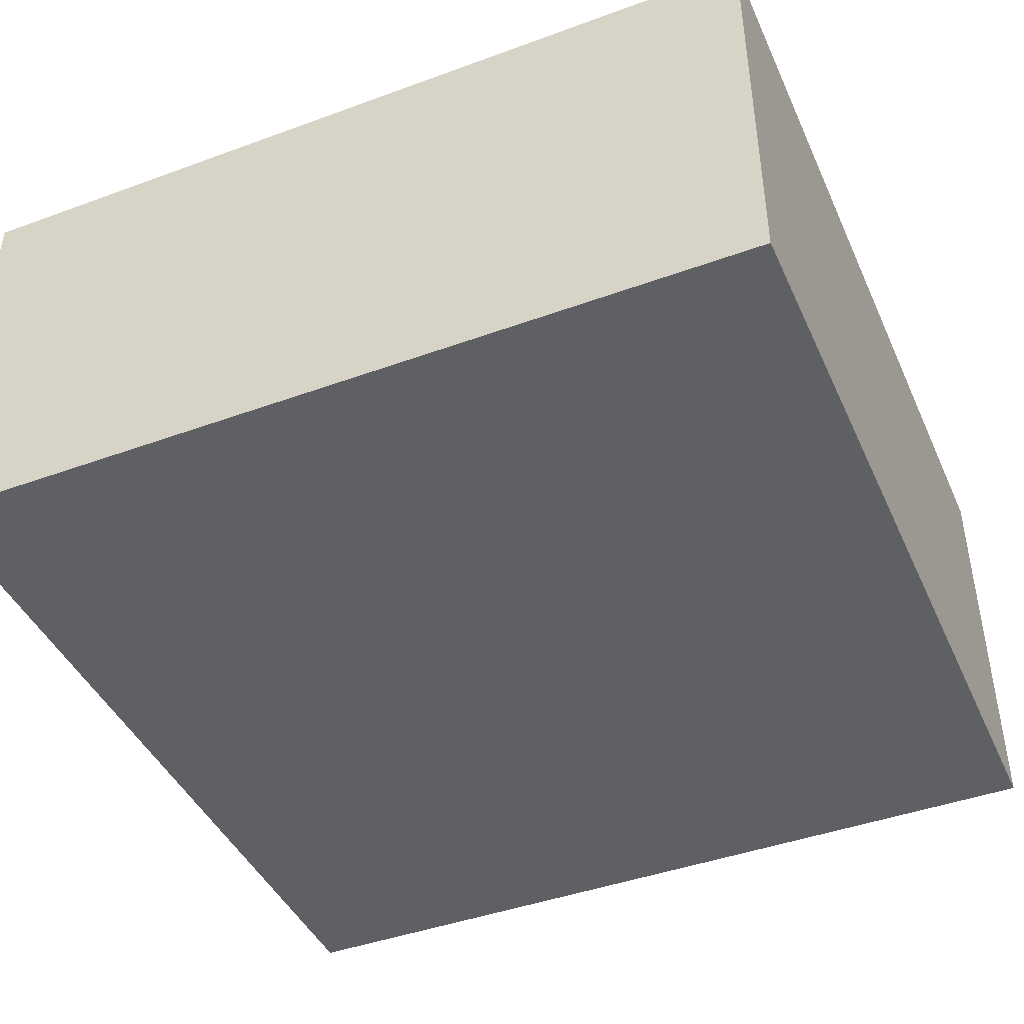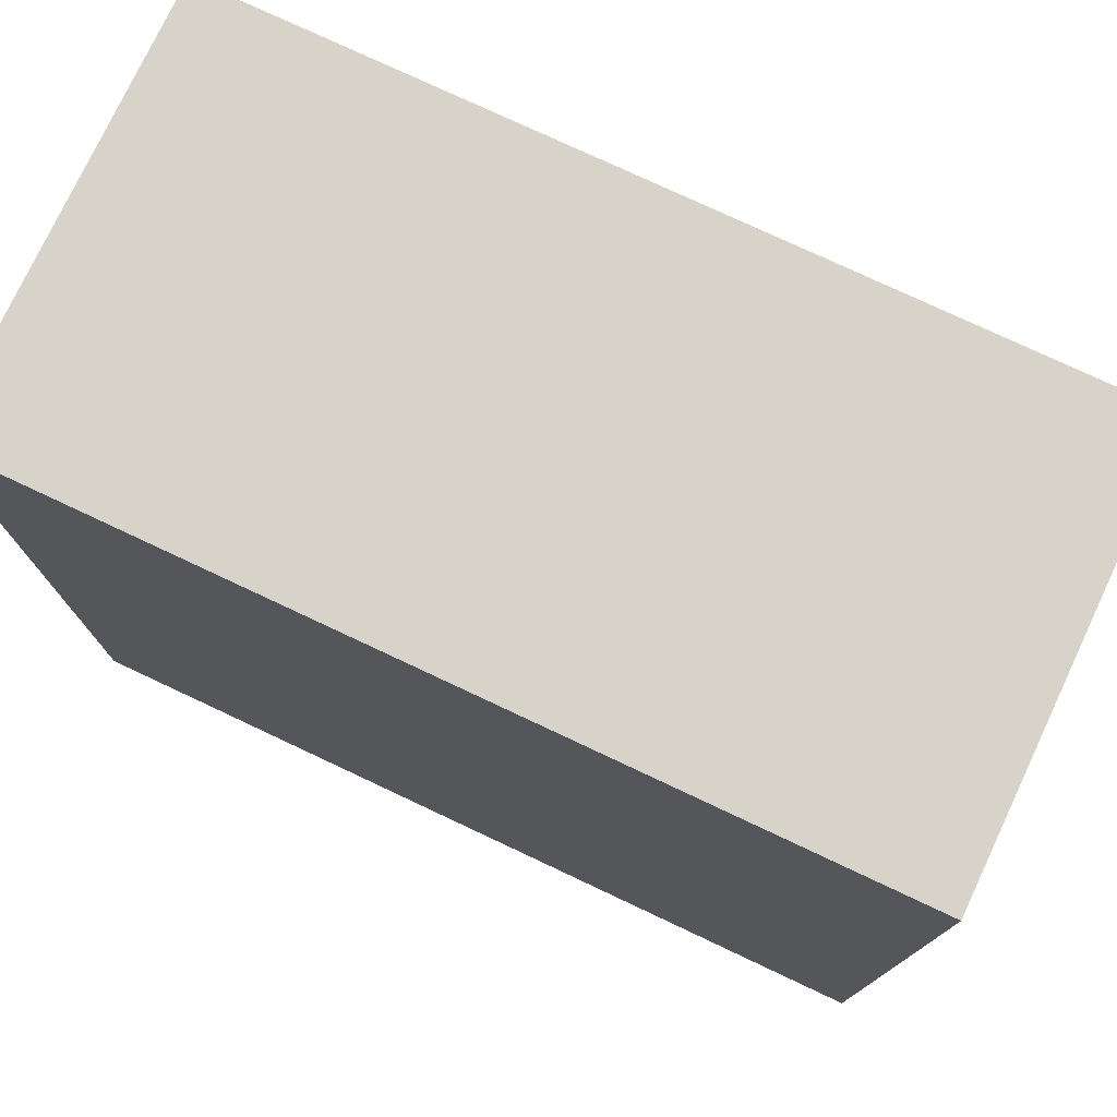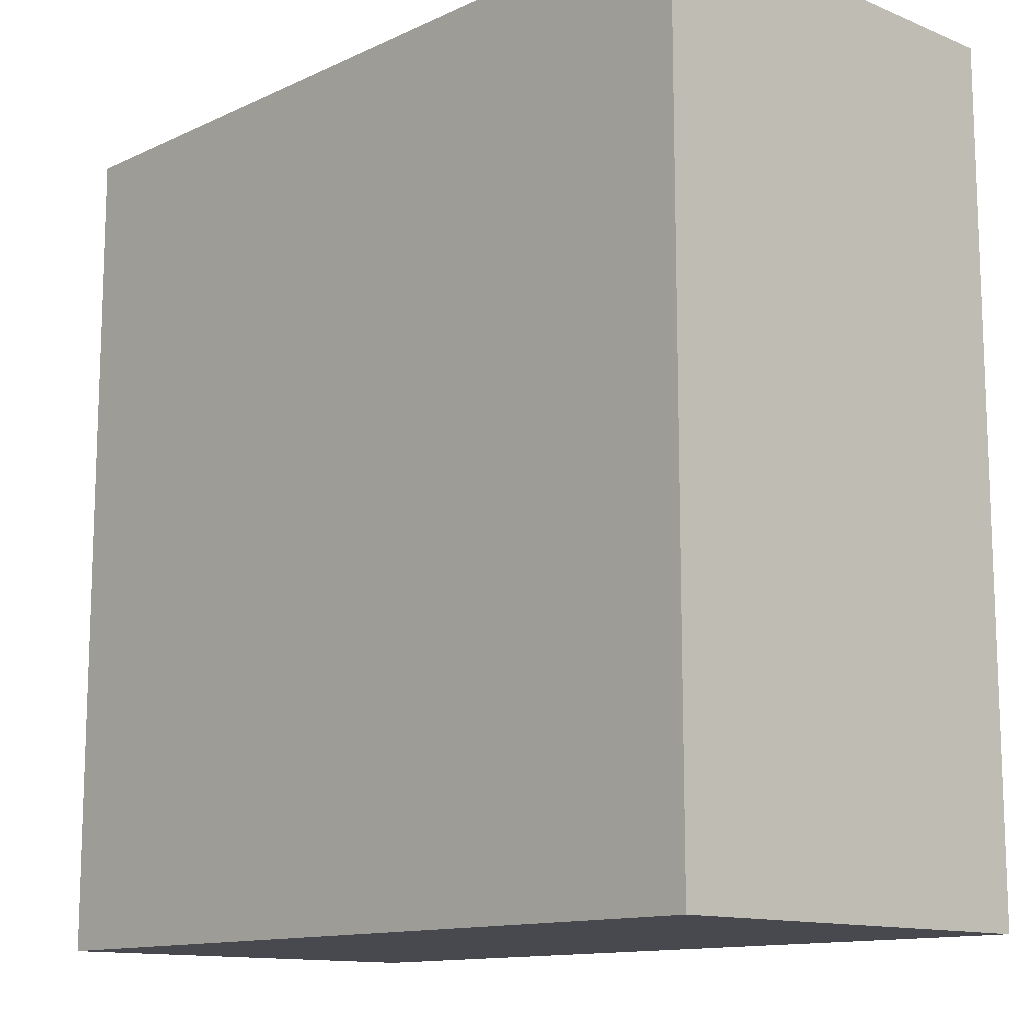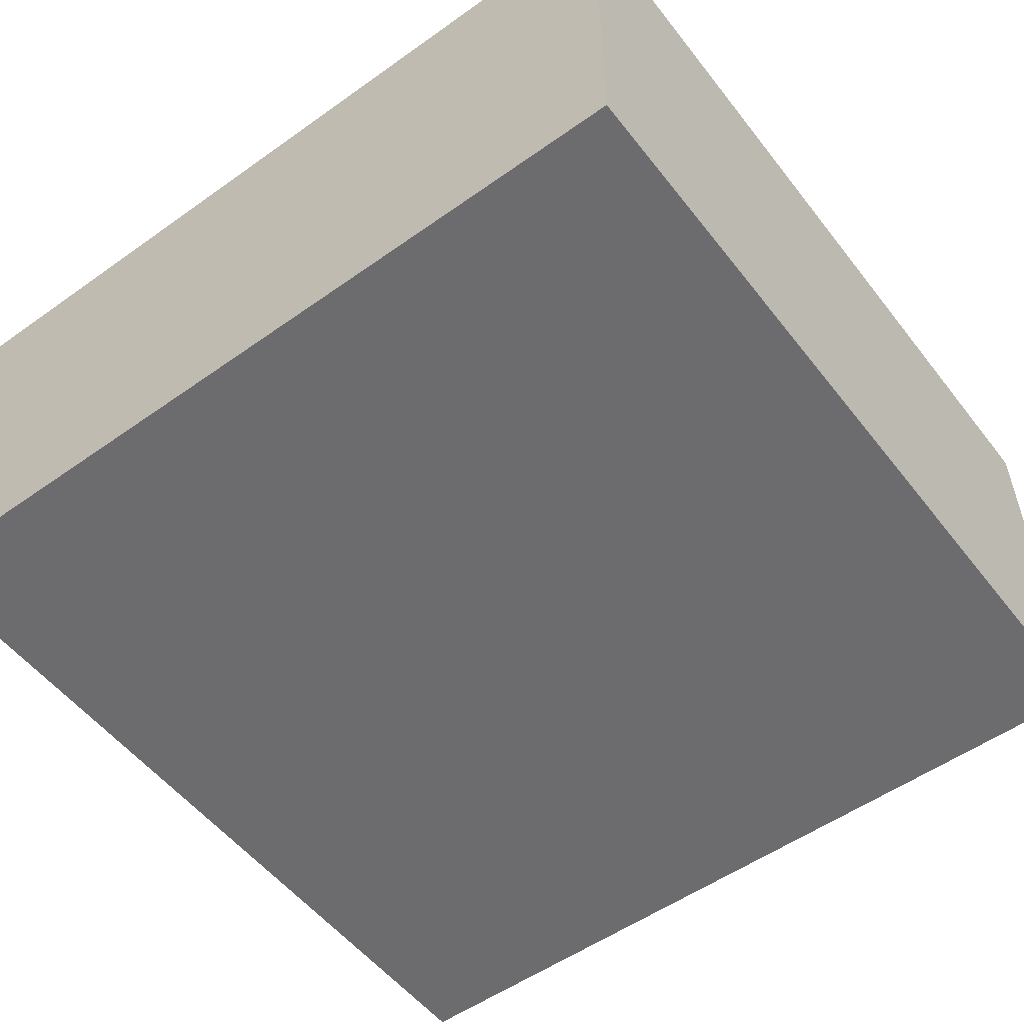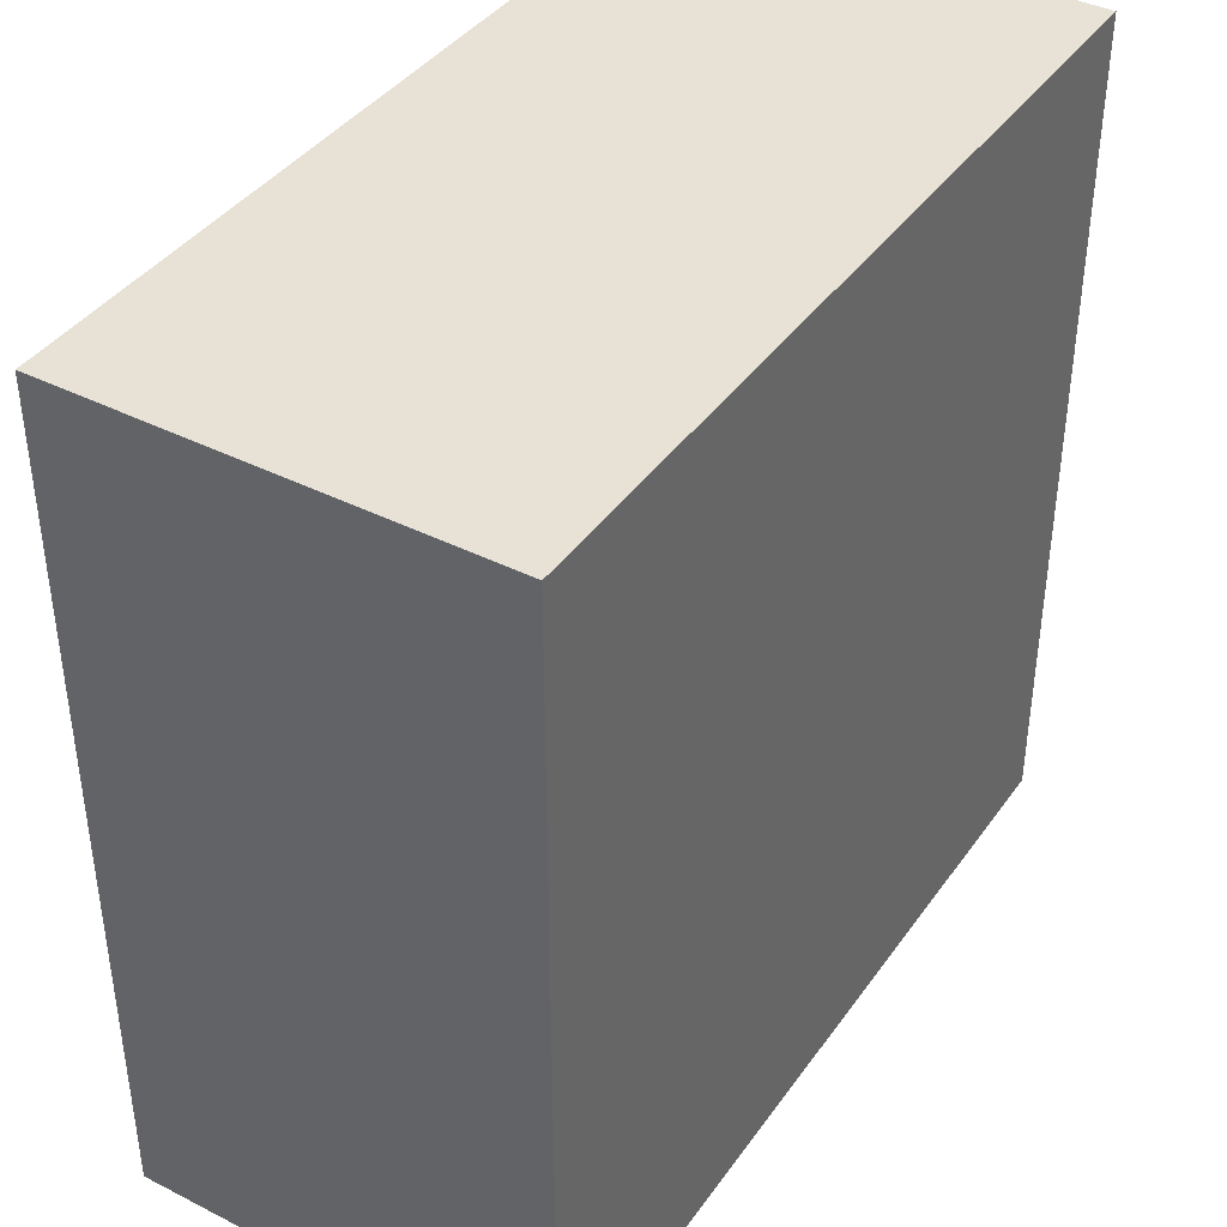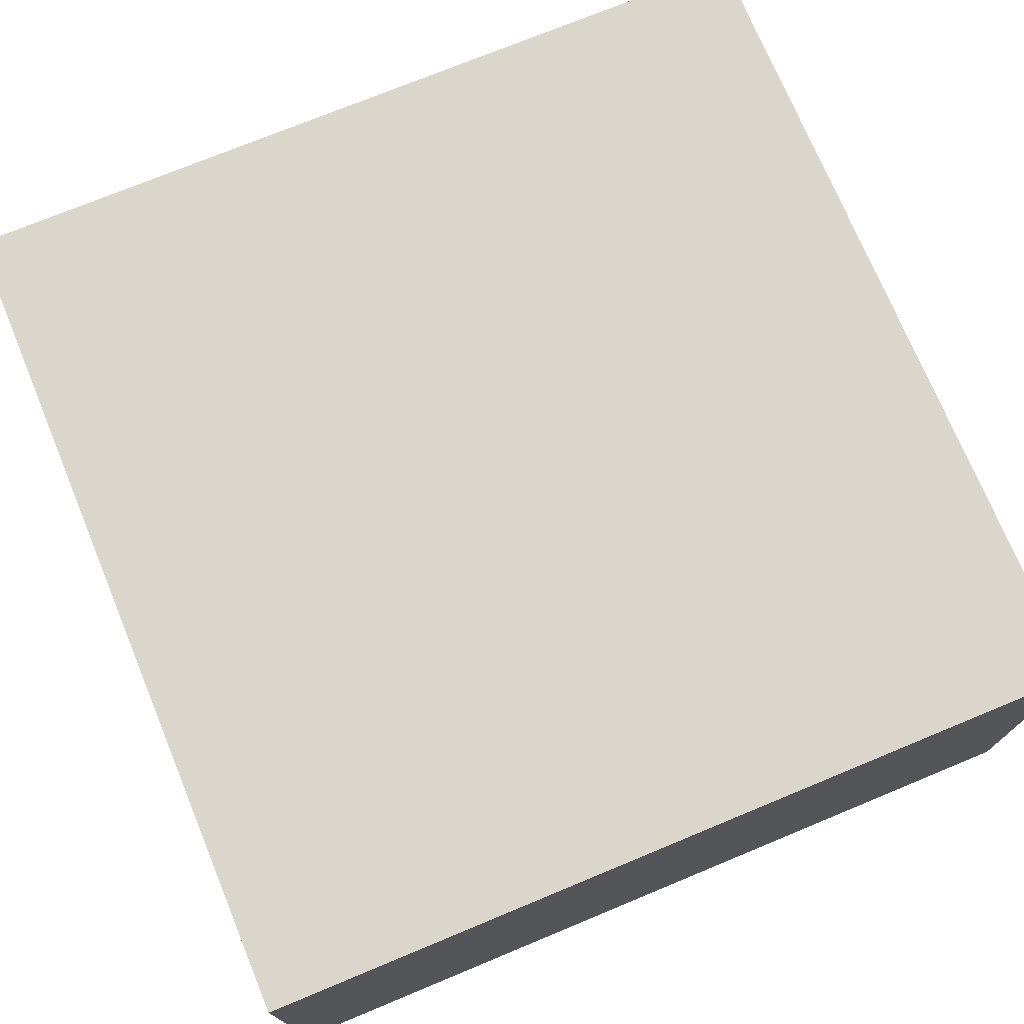
<metadata>
{"format":"obj","ext":"obj","renderer":"f3d","projection":"perspective","resolution":1024,"background":"white","views":[{"elev":-43.6,"azim":113.3,"up":"+Y"},{"elev":76.6,"azim":-154.8,"up":"+Z"},{"elev":-12.7,"azim":46.8,"up":"+Z"},{"elev":-53.8,"azim":-142.9,"up":"+Y"},{"elev":40.1,"azim":-58.1,"up":"+Z"},{"elev":73.7,"azim":67.5,"up":"+Y"}]}
</metadata>
<code>
v -0.75 0 0.75
v -0.75 0 -0.75
v -0.75 0.5 0.75
v -0.75 0.5 -0.75
v -0.75 0.625 0.625
v -0.75 0.625 0.375
v -0.75 0.625 -0.375
v -0.75 0.625 -0.625
v -0.75 0.75 0.75
v -0.75 0.75 0.625
v -0.75 0.75 0.375
v -0.75 0.75 -0.375
v -0.75 0.75 -0.625
v -0.75 0.75 -0.75
v 0.75 0 0.75
v 0.75 0 -0.75
v 0.75 0.5 0.75
v 0.75 0.5 -0.75
v 0.75 0.625 0.625
v 0.75 0.625 0.375
v 0.75 0.625 -0.375
v 0.75 0.625 -0.625
v 0.75 0.75 0.75
v 0.75 0.75 0.625
v 0.75 0.75 0.375
v 0.75 0.75 -0.375
v 0.75 0.75 -0.625
v 0.75 0.75 -0.75
v -0.75 0 0.75
v -0.75 0.5 0.75
v -0.75 0.75 0.75
v -0.625 0.625 0.75
v -0.625 0.75 0.75
v -0.375 0.625 0.75
v -0.375 0.75 0.75
v 0.375 0.625 0.75
v 0.375 0.75 0.75
v 0.625 0.625 0.75
v 0.625 0.75 0.75
v 0.75 0 0.75
v 0.75 0.5 0.75
v 0.75 0.75 0.75
v -0.75 0 -0.75
v -0.75 0.5 -0.75
v -0.75 0.75 -0.75
v -0.625 0.625 -0.75
v -0.625 0.75 -0.75
v -0.375 0.625 -0.75
v -0.375 0.75 -0.75
v 0.375 0.625 -0.75
v 0.375 0.75 -0.75
v 0.625 0.625 -0.75
v 0.625 0.75 -0.75
v 0.75 0 -0.75
v 0.75 0.5 -0.75
v 0.75 0.75 -0.75
v -0.75 0 0.75
v 0.75 0 0.75
v -0.75 0 -0.75
v 0.75 0 -0.75
v -0.75 0.75 0.75
v -0.625 0.75 0.75
v -0.375 0.75 0.75
v 0.375 0.75 0.75
v 0.625 0.75 0.75
v 0.75 0.75 0.75
v -0.75 0.75 0.625
v -0.625 0.75 0.625
v 0.625 0.75 0.625
v 0.75 0.75 0.625
v -0.75 0.75 0.375
v -0.375 0.75 0.375
v 0.375 0.75 0.375
v 0.75 0.75 0.375
v -0.75 0.75 -0.375
v -0.375 0.75 -0.375
v 0.375 0.75 -0.375
v 0.75 0.75 -0.375
v -0.75 0.75 -0.625
v -0.625 0.75 -0.625
v 0.625 0.75 -0.625
v 0.75 0.75 -0.625
v -0.75 0.75 -0.75
v -0.625 0.75 -0.75
v -0.375 0.75 -0.75
v 0.375 0.75 -0.75
v 0.625 0.75 -0.75
v 0.75 0.75 -0.75
f 3 2 1
f 4 2 3
f 5 4 3
f 6 4 5
f 7 4 6
f 8 4 7
f 9 5 3
f 10 6 5
f 10 5 9
f 11 7 6
f 11 6 10
f 12 8 7
f 12 7 11
f 13 4 8
f 13 8 12
f 14 4 13
f 15 16 17
f 17 16 18
f 17 18 19
f 19 18 20
f 20 18 21
f 21 18 22
f 17 19 23
f 19 20 24
f 23 19 24
f 20 21 25
f 24 20 25
f 21 22 26
f 25 21 26
f 22 18 27
f 26 22 27
f 27 18 28
f 32 31 30
f 33 31 32
f 34 32 30
f 34 33 32
f 35 33 34
f 36 34 30
f 36 35 34
f 37 35 36
f 38 36 30
f 38 37 36
f 39 37 38
f 40 30 29
f 41 38 30
f 41 30 40
f 41 39 38
f 42 39 41
f 44 45 46
f 46 45 47
f 44 46 48
f 46 47 48
f 48 47 49
f 44 48 50
f 48 49 50
f 50 49 51
f 44 50 52
f 50 51 52
f 52 51 53
f 43 44 54
f 44 52 55
f 54 44 55
f 52 53 55
f 55 53 56
f 59 58 57
f 60 58 59
f 61 62 67
f 62 63 68
f 67 62 68
f 65 66 69
f 64 65 69
f 69 66 70
f 67 68 71
f 68 63 72
f 71 68 72
f 63 64 72
f 69 70 73
f 72 64 73
f 64 69 73
f 73 70 74
f 71 72 75
f 72 73 75
f 73 74 75
f 75 74 76
f 76 74 77
f 77 74 78
f 75 76 79
f 79 76 80
f 77 78 81
f 81 78 82
f 79 80 83
f 80 76 84
f 83 80 84
f 76 77 85
f 84 76 85
f 77 81 86
f 85 77 86
f 81 82 87
f 86 81 87
f 87 82 88

</code>
